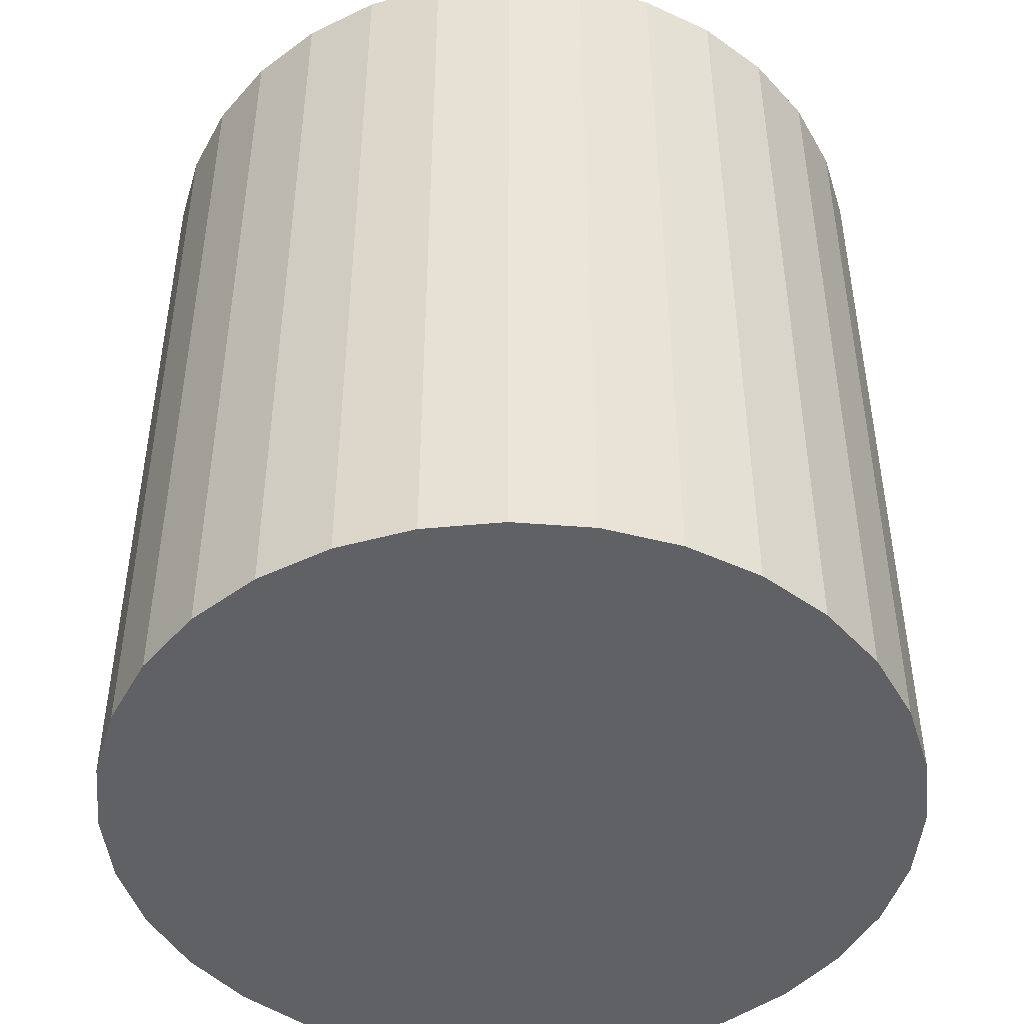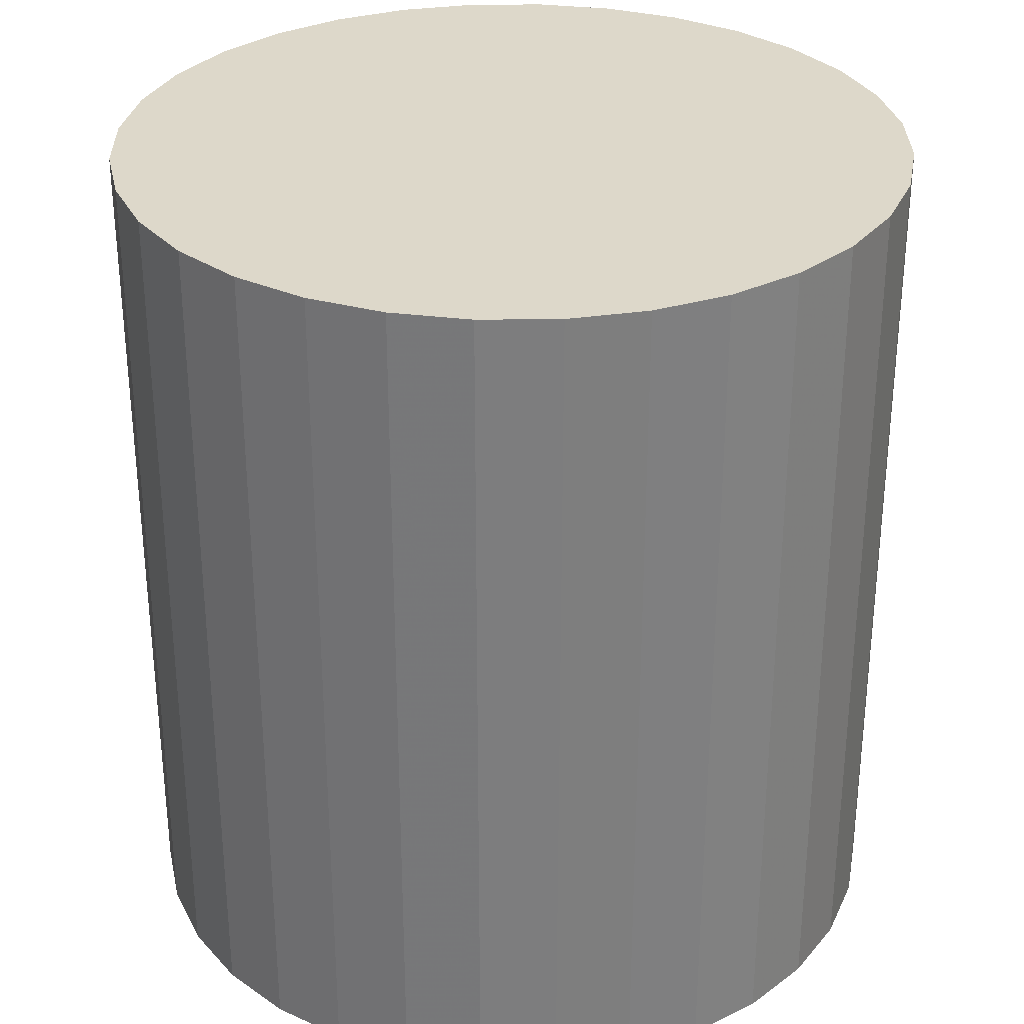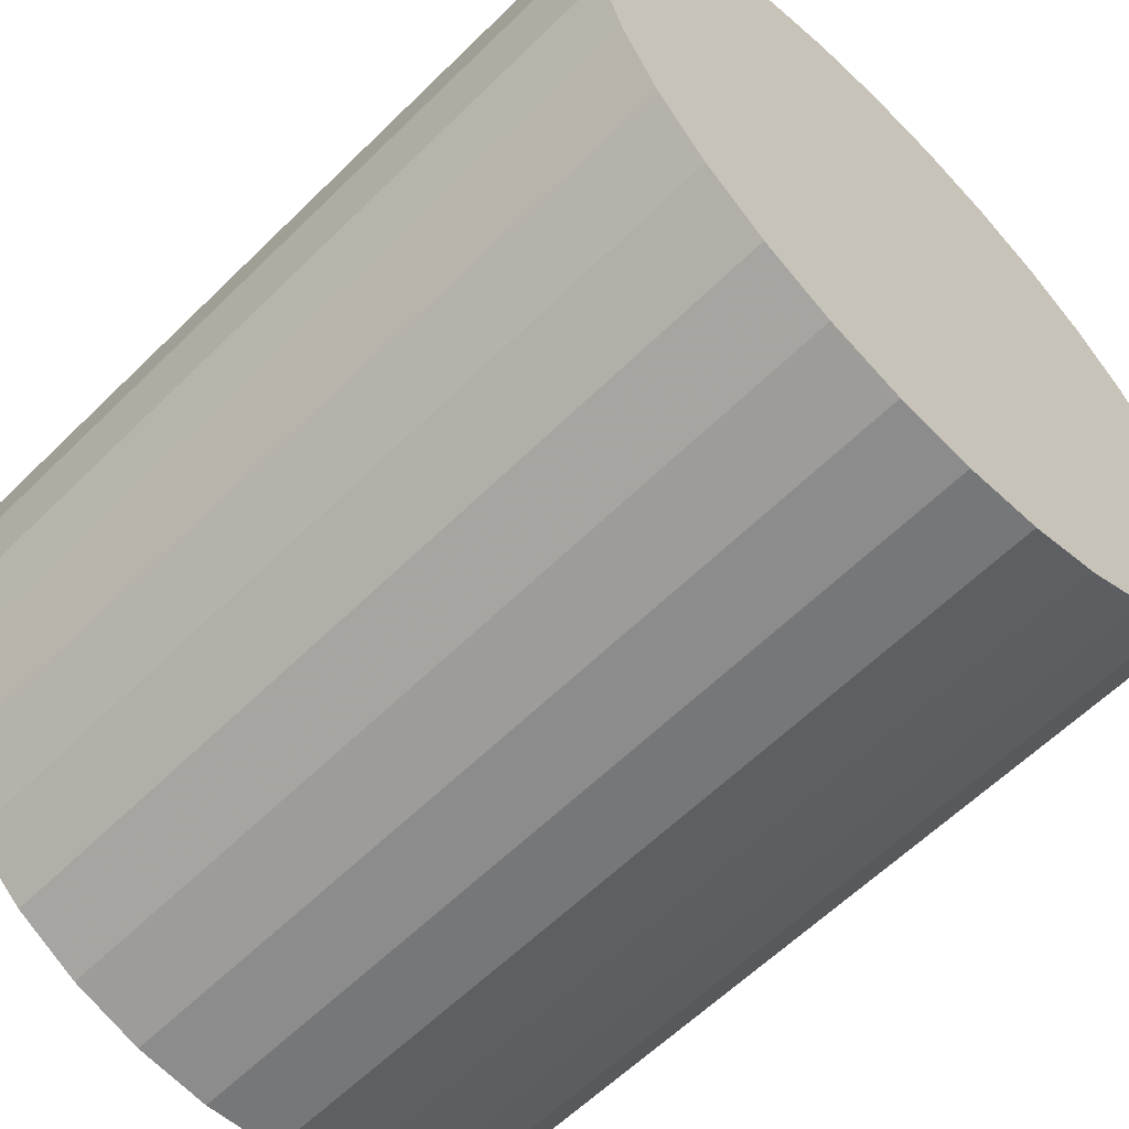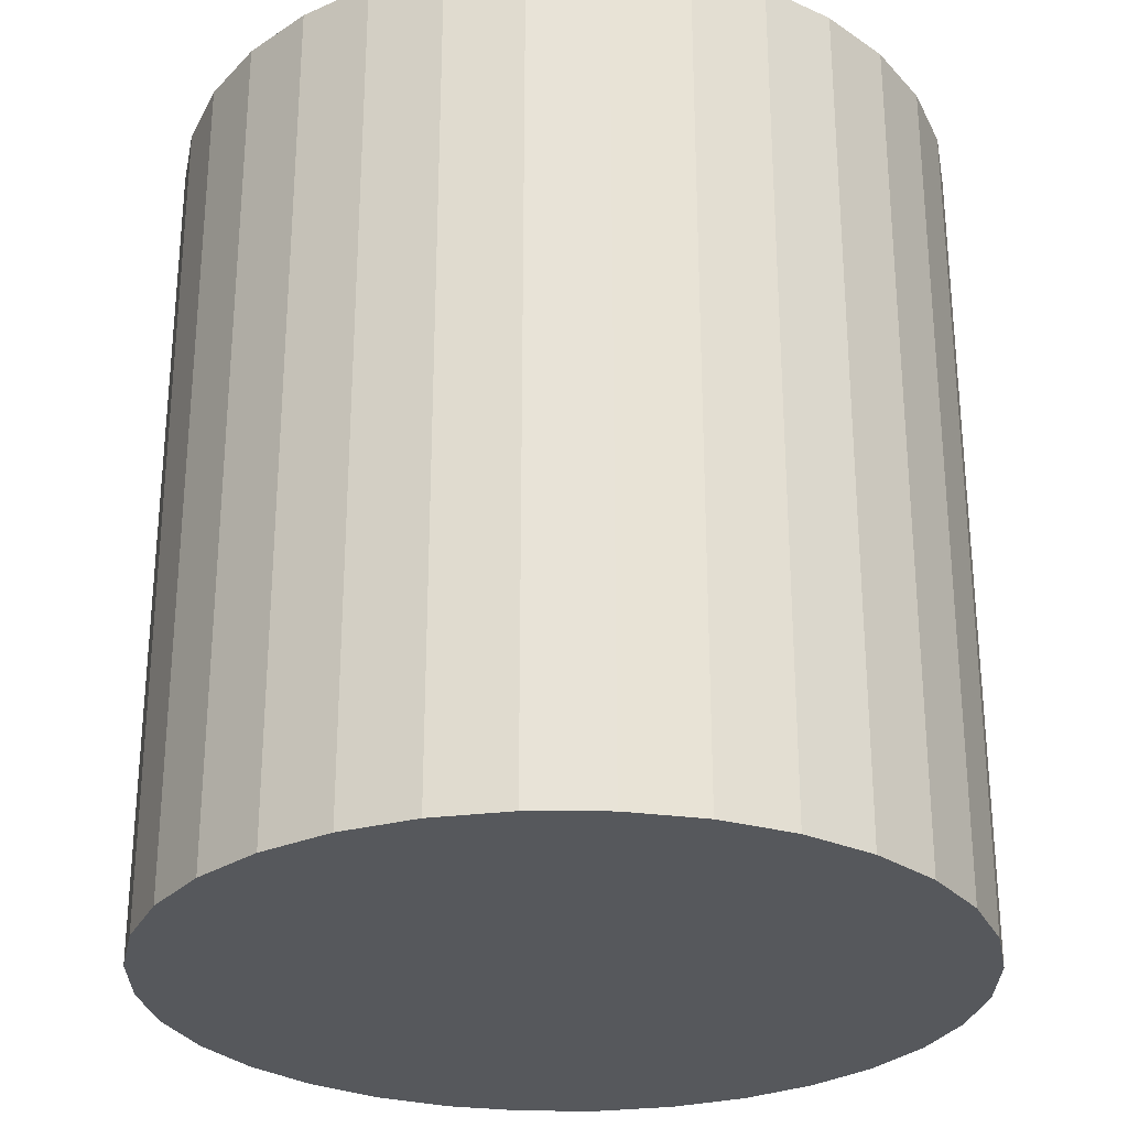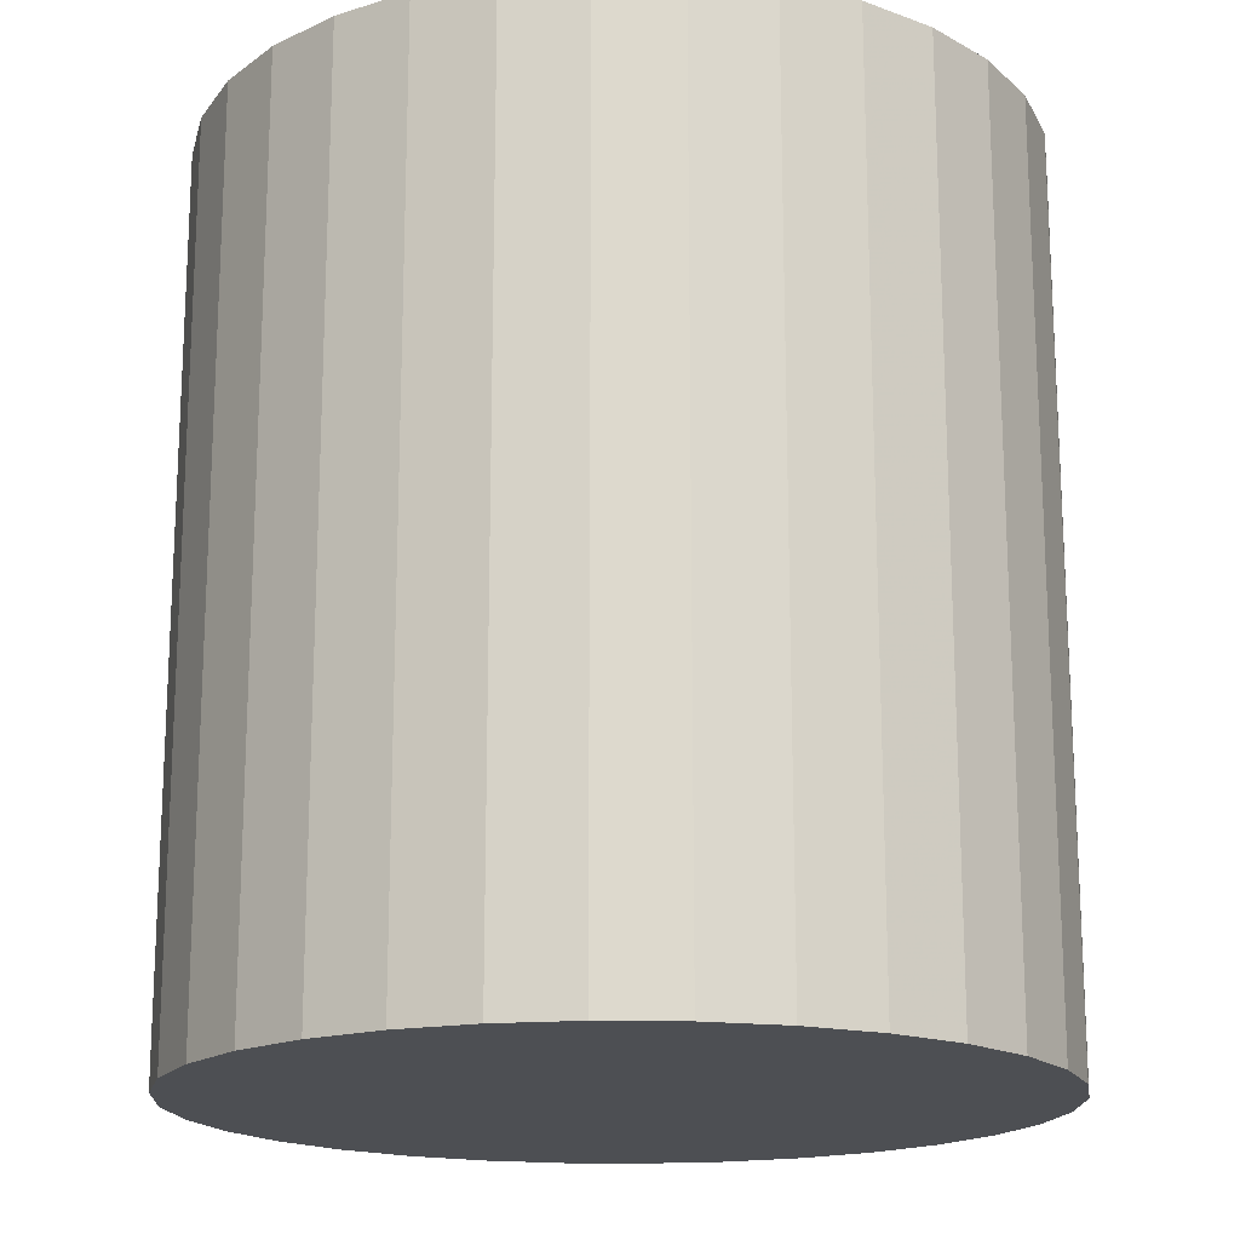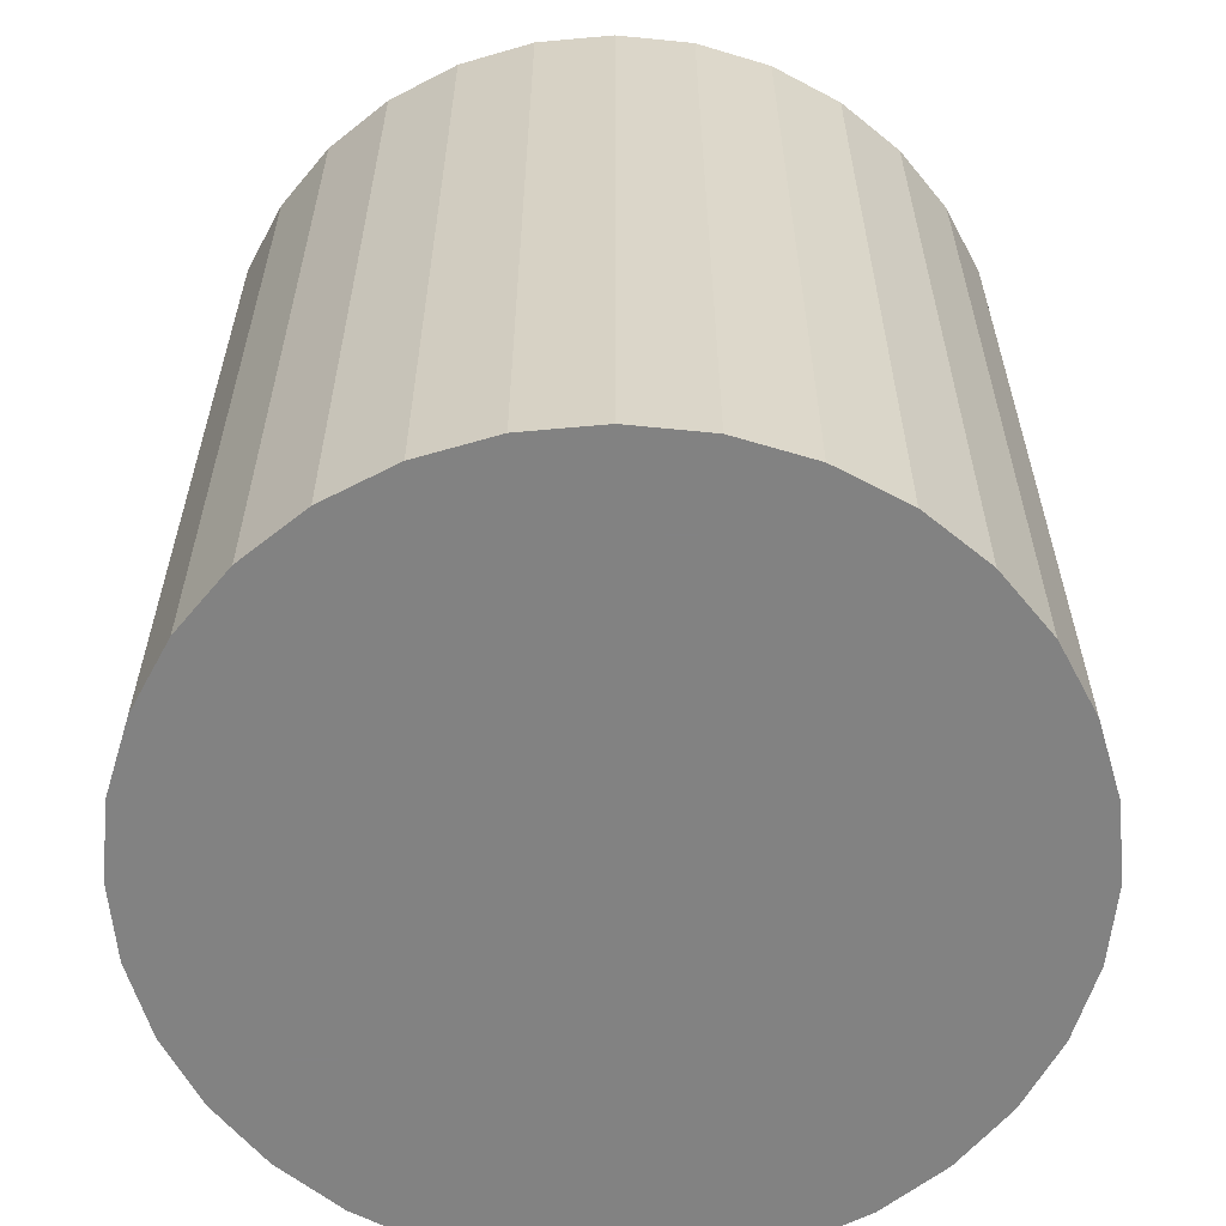
<metadata>
{"format":"obj","ext":"obj","renderer":"f3d","projection":"perspective","resolution":1024,"background":"white","views":[{"elev":-46.5,"azim":68.0,"up":"+Z"},{"elev":31.0,"azim":72.2,"up":"+Z"},{"elev":-60.8,"azim":135.0,"up":"+Y"},{"elev":-28.1,"azim":-51.1,"up":"+Z"},{"elev":-17.5,"azim":-52.9,"up":"+Z"},{"elev":-60.7,"azim":-124.0,"up":"+Z"}]}
</metadata>
<code>
v 0 0 -0.02986
v 0.02752 0 -0.02986
v 0.02752 0 0.02986
v 0 0 0.02986
v 0.02699 0.005368 -0.02986
v 0.02699 0.005368 0.02986
v 0.02542 0.01053 -0.02986
v 0.02542 0.01053 0.02986
v 0.02288 0.01529 -0.02986
v 0.02288 0.01529 0.02986
v 0.01946 0.01946 -0.02986
v 0.01946 0.01946 0.02986
v 0.01529 0.02288 -0.02986
v 0.01529 0.02288 0.02986
v 0.01053 0.02542 -0.02986
v 0.01053 0.02542 0.02986
v 0.005368 0.02699 -0.02986
v 0.005368 0.02699 0.02986
v 0 0.02752 -0.02986
v 0 0.02752 0.02986
v -0.005368 0.02699 -0.02986
v -0.005368 0.02699 0.02986
v -0.01053 0.02542 -0.02986
v -0.01053 0.02542 0.02986
v -0.01529 0.02288 -0.02986
v -0.01529 0.02288 0.02986
v -0.01946 0.01946 -0.02986
v -0.01946 0.01946 0.02986
v -0.02288 0.01529 -0.02986
v -0.02288 0.01529 0.02986
v -0.02542 0.01053 -0.02986
v -0.02542 0.01053 0.02986
v -0.02699 0.005368 -0.02986
v -0.02699 0.005368 0.02986
v -0.02752 0 -0.02986
v -0.02752 0 0.02986
v -0.02699 -0.005368 -0.02986
v -0.02699 -0.005368 0.02986
v -0.02542 -0.01053 -0.02986
v -0.02542 -0.01053 0.02986
v -0.02288 -0.01529 -0.02986
v -0.02288 -0.01529 0.02986
v -0.01946 -0.01946 -0.02986
v -0.01946 -0.01946 0.02986
v -0.01529 -0.02288 -0.02986
v -0.01529 -0.02288 0.02986
v -0.01053 -0.02542 -0.02986
v -0.01053 -0.02542 0.02986
v -0.005368 -0.02699 -0.02986
v -0.005368 -0.02699 0.02986
v -0 -0.02752 -0.02986
v -0 -0.02752 0.02986
v 0.005368 -0.02699 -0.02986
v 0.005368 -0.02699 0.02986
v 0.01053 -0.02542 -0.02986
v 0.01053 -0.02542 0.02986
v 0.01529 -0.02288 -0.02986
v 0.01529 -0.02288 0.02986
v 0.01946 -0.01946 -0.02986
v 0.01946 -0.01946 0.02986
v 0.02288 -0.01529 -0.02986
v 0.02288 -0.01529 0.02986
v 0.02542 -0.01053 -0.02986
v 0.02542 -0.01053 0.02986
v 0.02699 -0.005368 -0.02986
v 0.02699 -0.005368 0.02986
f 2 1 5
f 2 5 3
f 3 5 6
f 3 6 4
f 5 1 7
f 5 7 6
f 6 7 8
f 6 8 4
f 7 1 9
f 7 9 8
f 8 9 10
f 8 10 4
f 9 1 11
f 9 11 10
f 10 11 12
f 10 12 4
f 11 1 13
f 11 13 12
f 12 13 14
f 12 14 4
f 13 1 15
f 13 15 14
f 14 15 16
f 14 16 4
f 15 1 17
f 15 17 16
f 16 17 18
f 16 18 4
f 17 1 19
f 17 19 18
f 18 19 20
f 18 20 4
f 19 1 21
f 19 21 20
f 20 21 22
f 20 22 4
f 21 1 23
f 21 23 22
f 22 23 24
f 22 24 4
f 23 1 25
f 23 25 24
f 24 25 26
f 24 26 4
f 25 1 27
f 25 27 26
f 26 27 28
f 26 28 4
f 27 1 29
f 27 29 28
f 28 29 30
f 28 30 4
f 29 1 31
f 29 31 30
f 30 31 32
f 30 32 4
f 31 1 33
f 31 33 32
f 32 33 34
f 32 34 4
f 33 1 35
f 33 35 34
f 34 35 36
f 34 36 4
f 35 1 37
f 35 37 36
f 36 37 38
f 36 38 4
f 37 1 39
f 37 39 38
f 38 39 40
f 38 40 4
f 39 1 41
f 39 41 40
f 40 41 42
f 40 42 4
f 41 1 43
f 41 43 42
f 42 43 44
f 42 44 4
f 43 1 45
f 43 45 44
f 44 45 46
f 44 46 4
f 45 1 47
f 45 47 46
f 46 47 48
f 46 48 4
f 47 1 49
f 47 49 48
f 48 49 50
f 48 50 4
f 49 1 51
f 49 51 50
f 50 51 52
f 50 52 4
f 51 1 53
f 51 53 52
f 52 53 54
f 52 54 4
f 53 1 55
f 53 55 54
f 54 55 56
f 54 56 4
f 55 1 57
f 55 57 56
f 56 57 58
f 56 58 4
f 57 1 59
f 57 59 58
f 58 59 60
f 58 60 4
f 59 1 61
f 59 61 60
f 60 61 62
f 60 62 4
f 61 1 63
f 61 63 62
f 62 63 64
f 62 64 4
f 63 1 65
f 63 65 64
f 64 65 66
f 64 66 4
f 65 1 2
f 65 2 66
f 66 2 3
f 66 3 4

</code>
